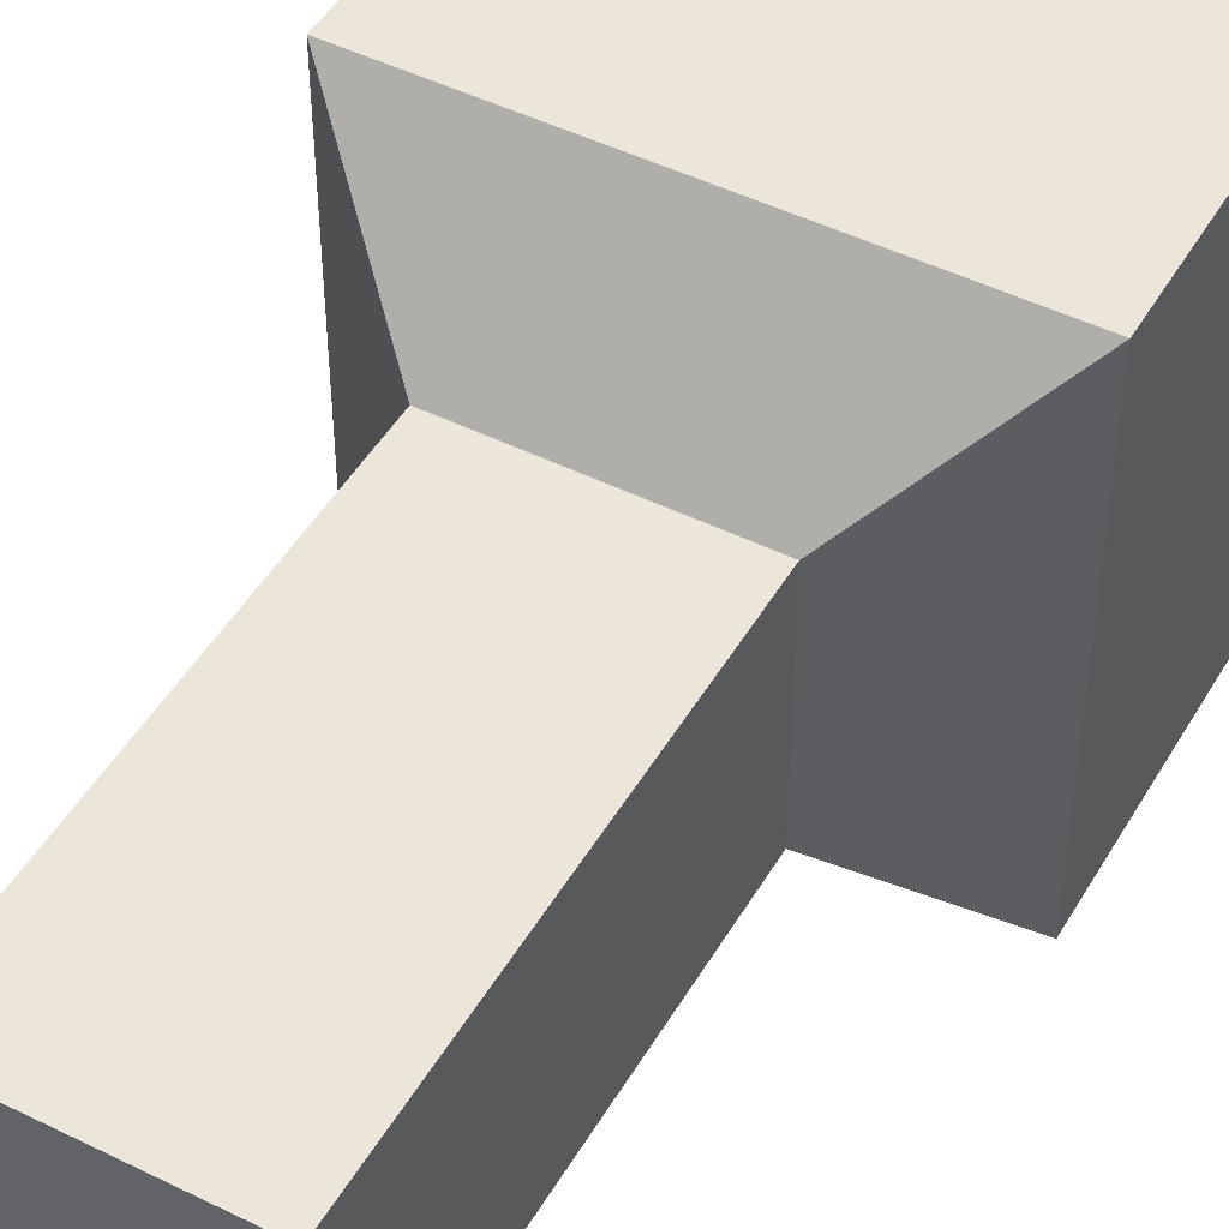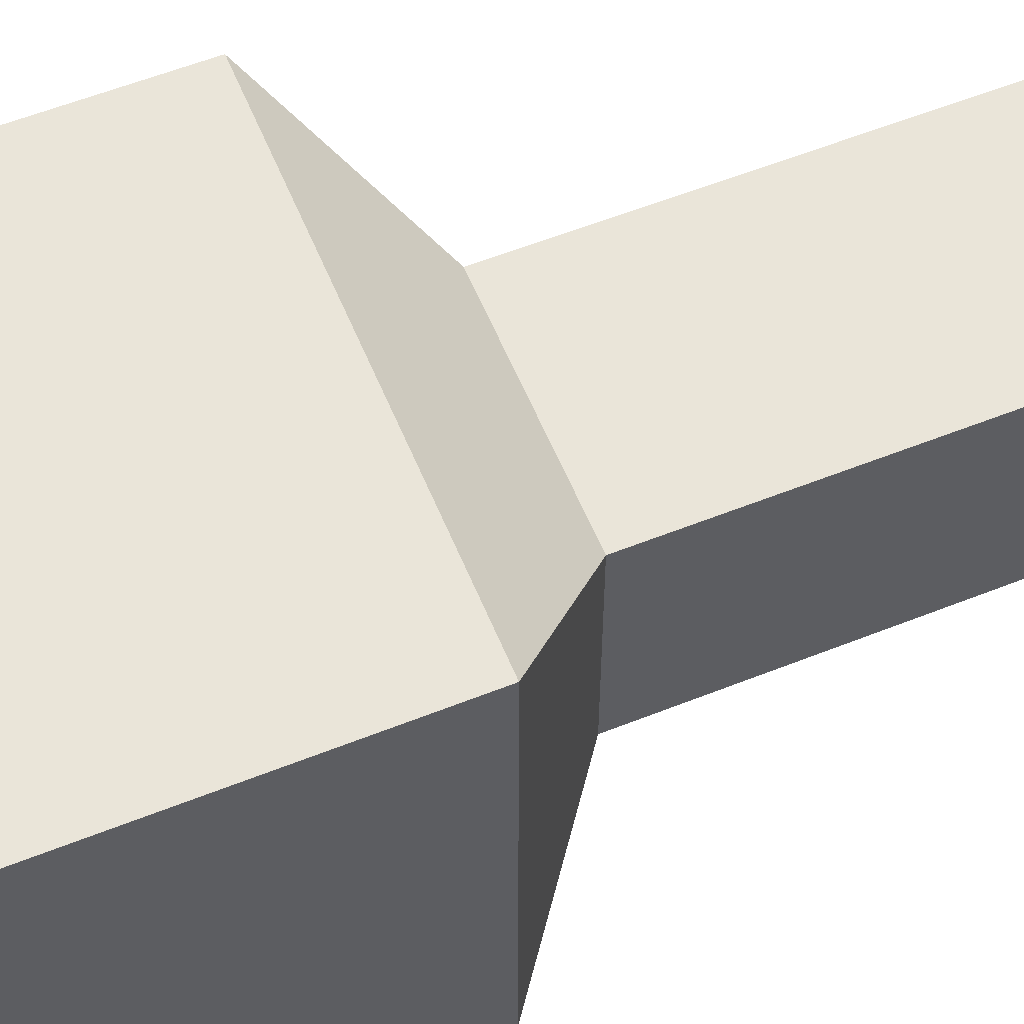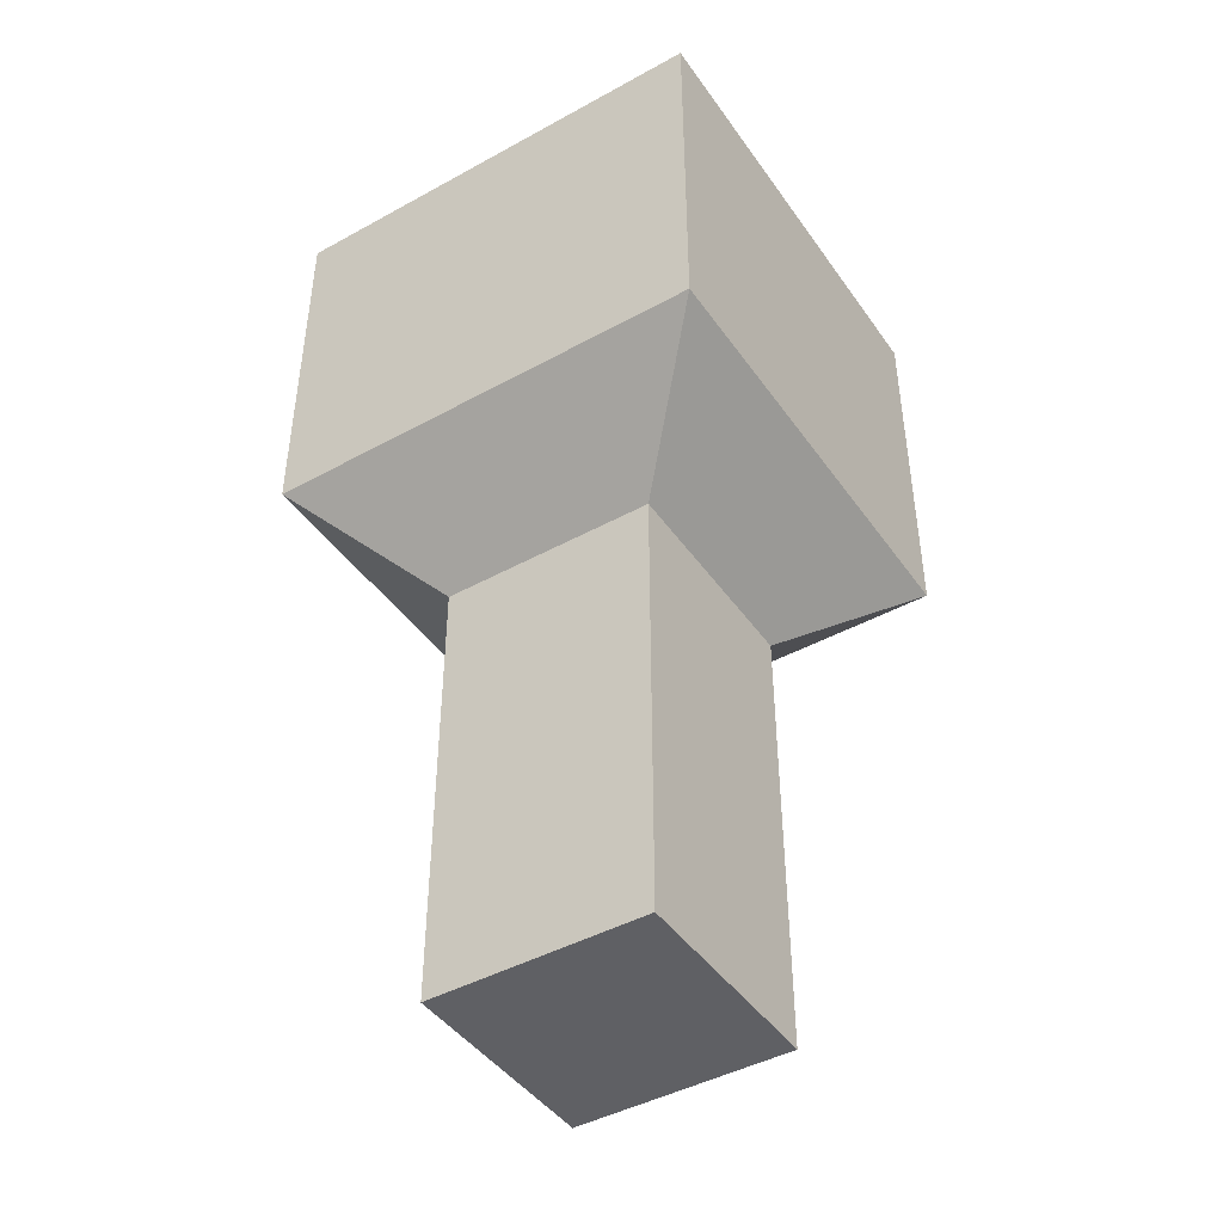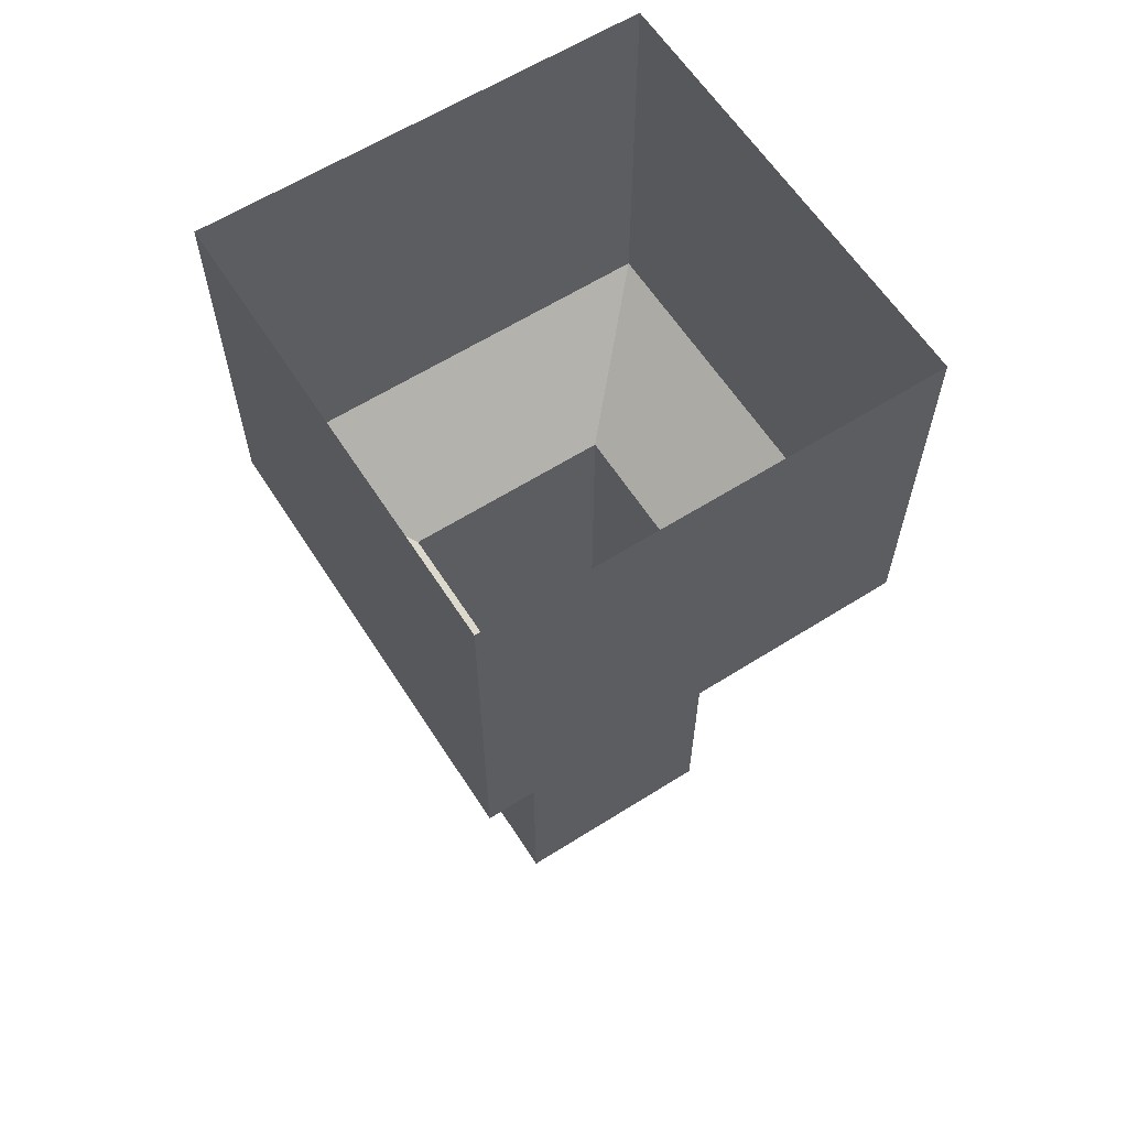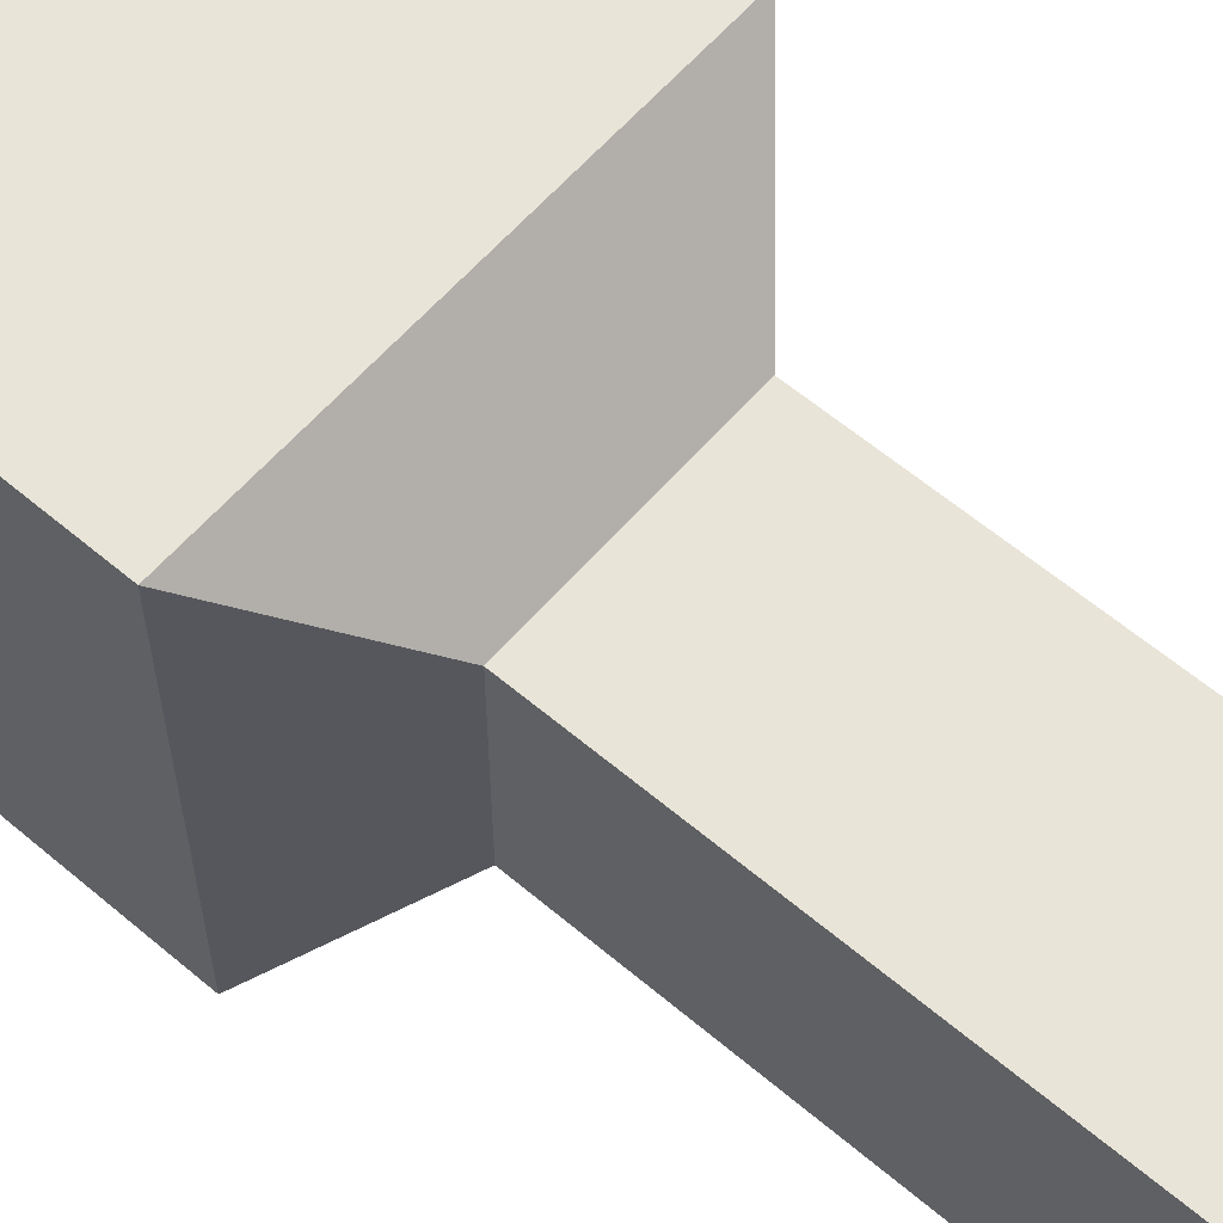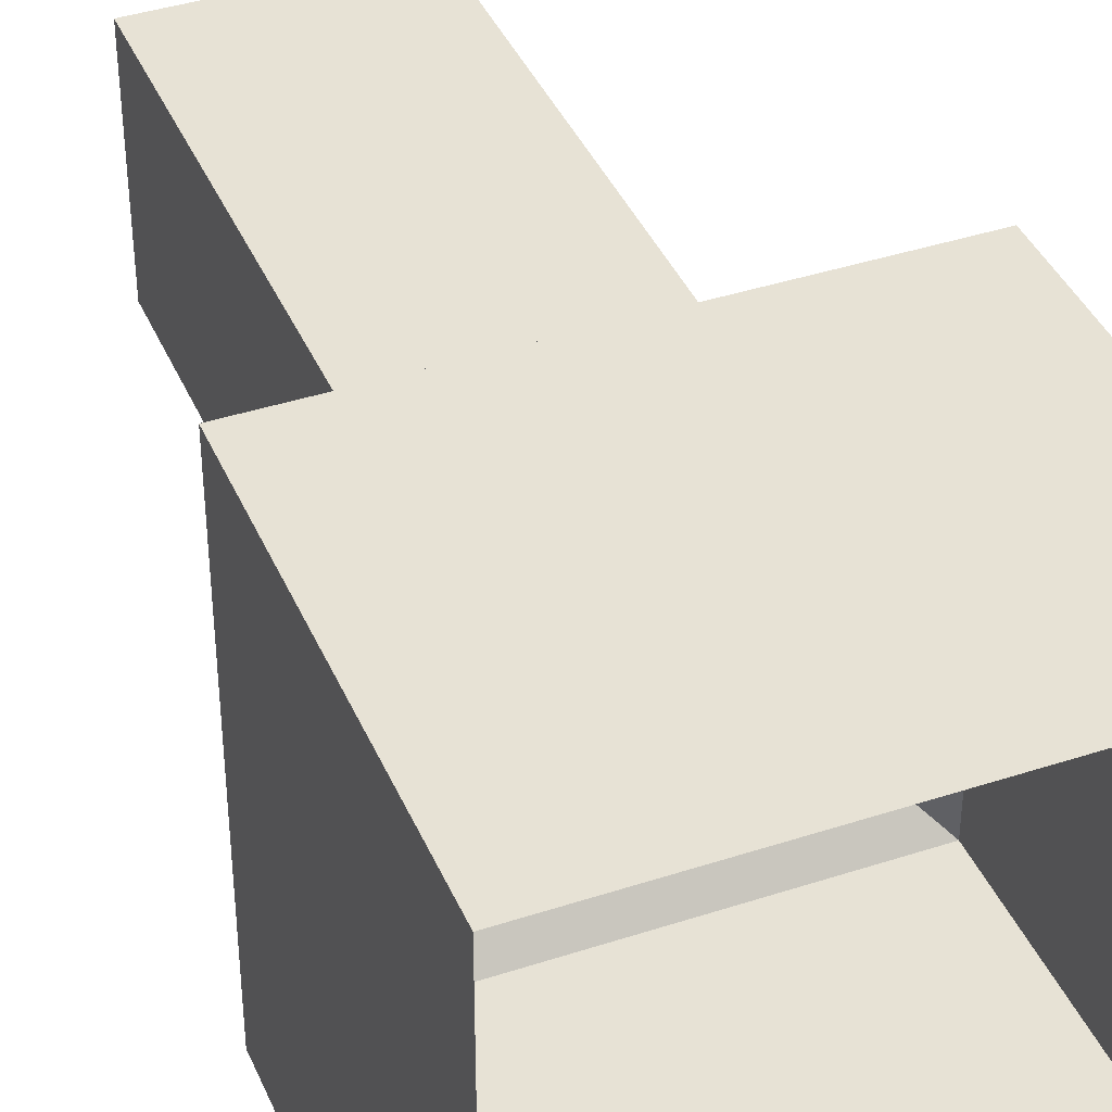
<metadata>
{"format":"obj","ext":"obj","renderer":"f3d","projection":"perspective","resolution":1024,"background":"white","views":[{"elev":47.5,"azim":29.1,"up":"+Z"},{"elev":58.5,"azim":-112.3,"up":"+Z"},{"elev":-44.4,"azim":-57.3,"up":"+Y"},{"elev":61.7,"azim":-122.7,"up":"+Y"},{"elev":60.7,"azim":-49.2,"up":"+Z"},{"elev":40.1,"azim":158.0,"up":"+Z"}]}
</metadata>
<code>
v -0.145 -0.7355 0.145
v -0.145 -0.1355 0.145
v -0.145 -0.7355 -0.145
v -0.145 -0.1355 -0.145
v 0.145 -0.7355 0.145
v 0.145 -0.1355 0.145
v 0.145 -0.7355 -0.145
v 0.145 -0.1355 -0.145
v -0.3 -0 0.3
v -0.3 0 -0.3
v 0.3 -0 0.3
v 0.3 0 -0.3
v -0.3 0.5 0.3
v -0.3 0.5 -0.3
v 0.3 0.5 0.3
v 0.3 0.5 -0.3
f 2 3 1
f 4 7 3
f 8 5 7
f 6 1 5
f 7 1 3
f 2 4 3
f 4 8 7
f 8 6 5
f 6 2 1
f 7 5 1
f 6 9 2
f 4 12 8
f 8 11 6
f 2 10 4
f 11 13 9
f 10 16 12
f 12 15 11
f 9 14 10
f 6 11 9
f 4 10 12
f 8 12 11
f 2 9 10
f 11 15 13
f 10 14 16
f 12 16 15
f 9 13 14

</code>
